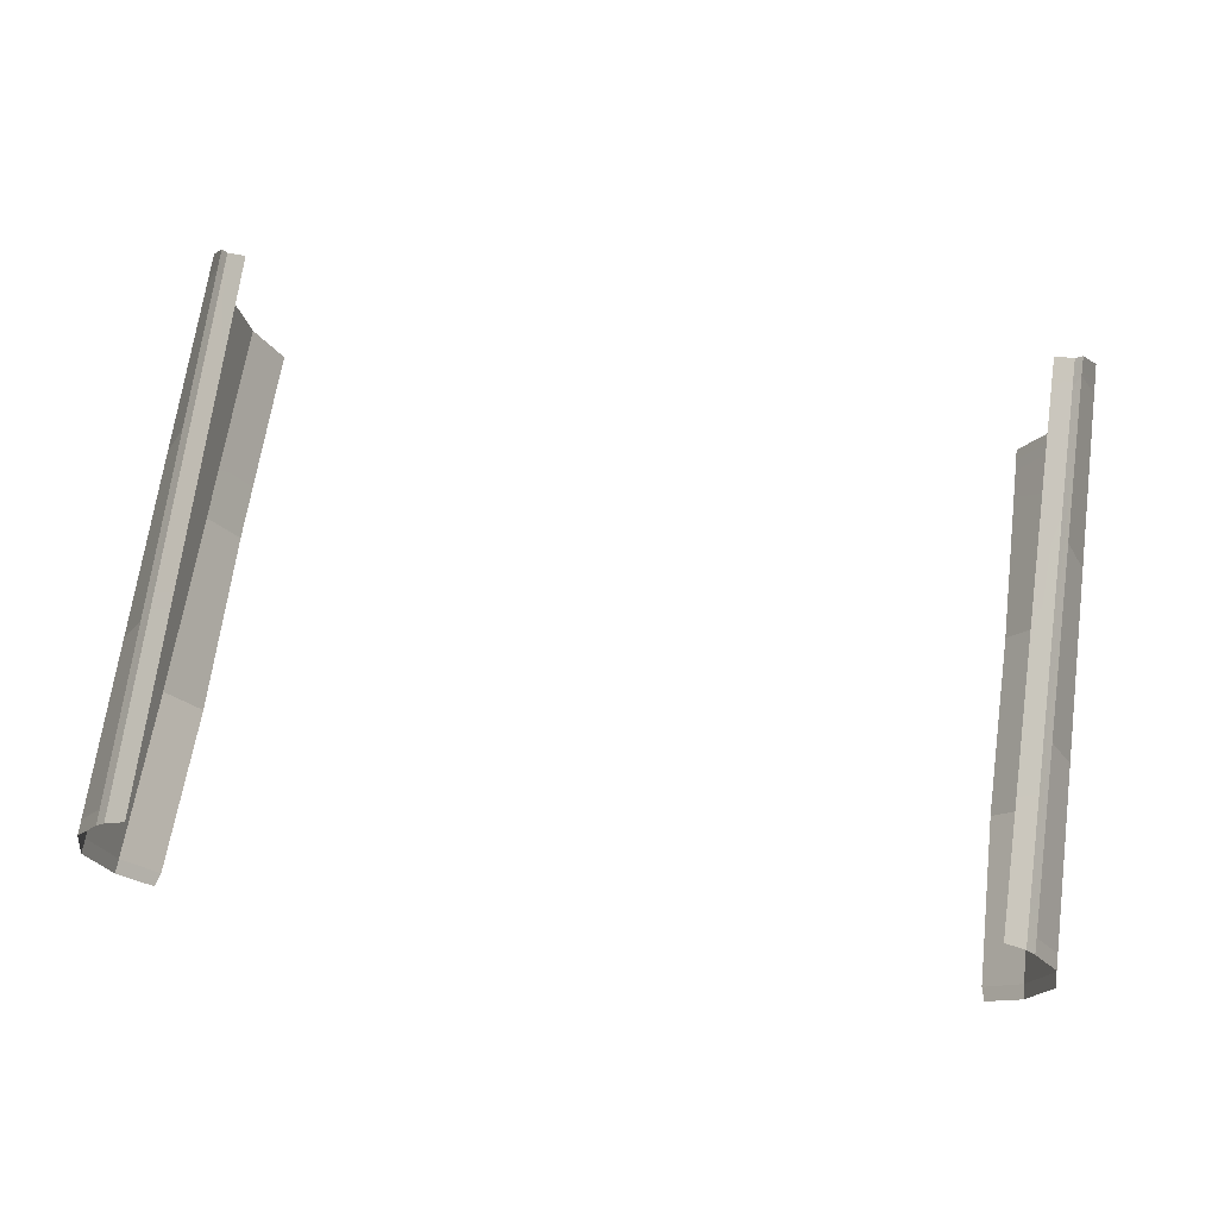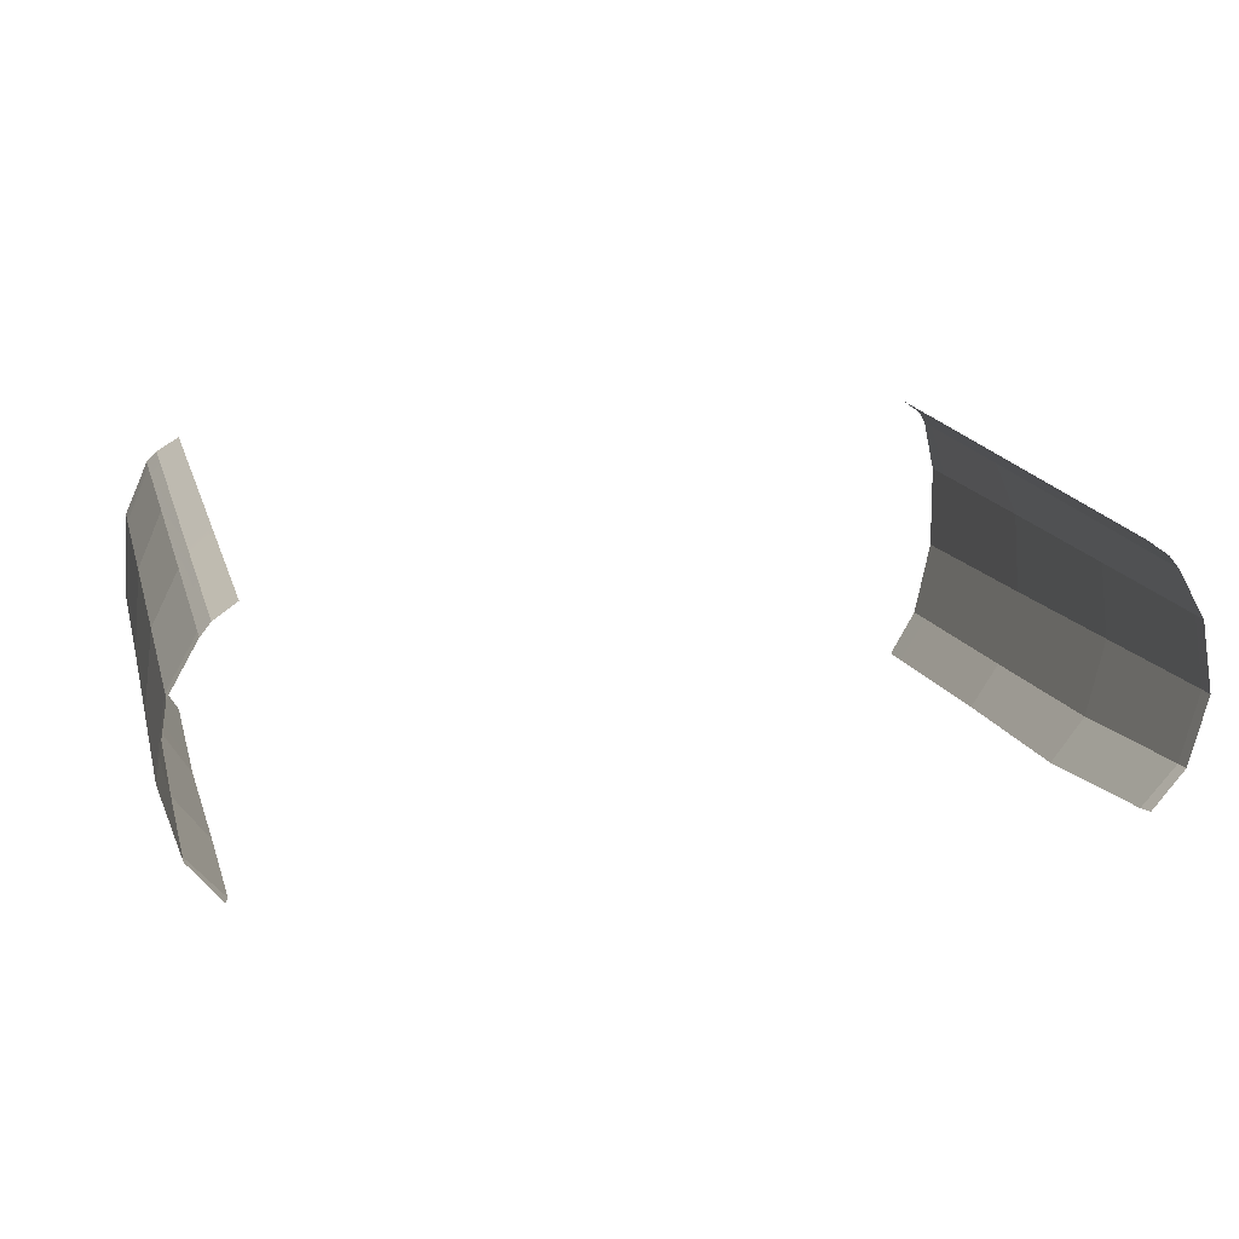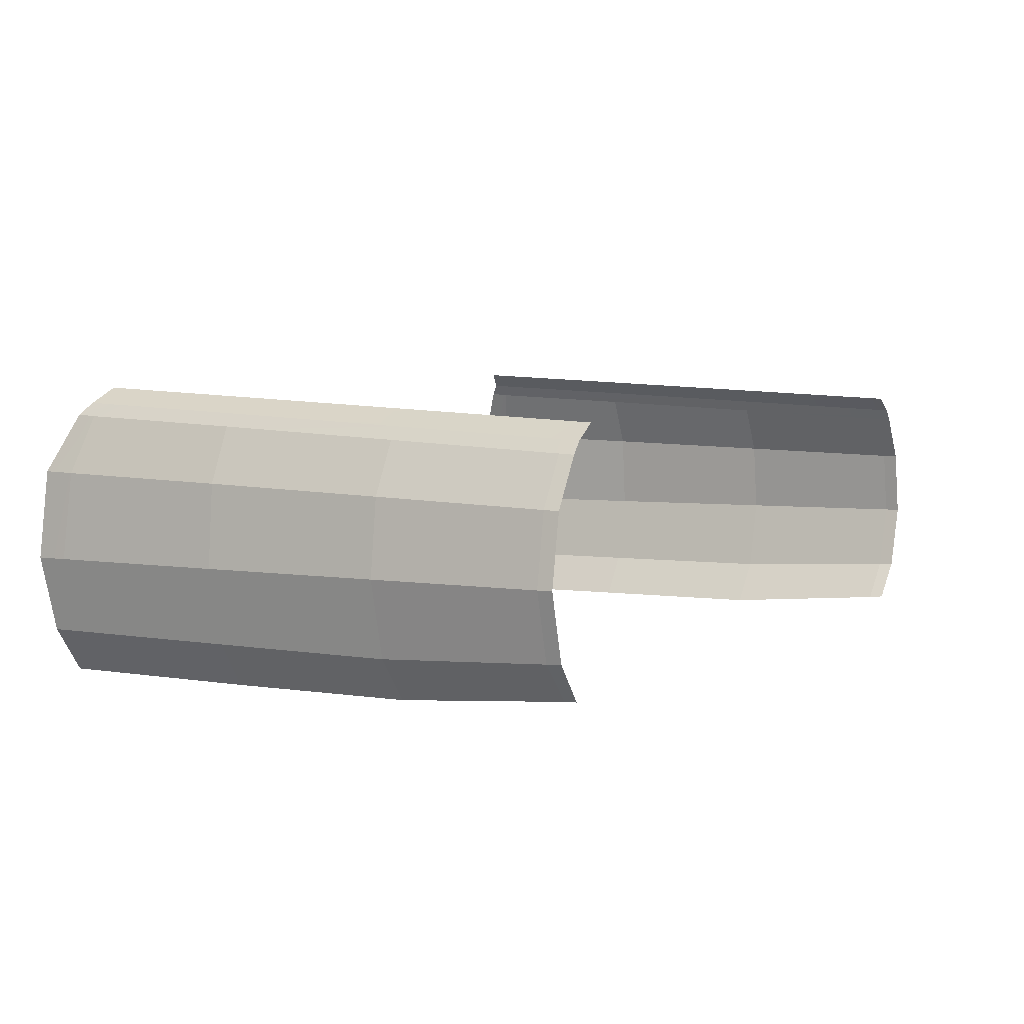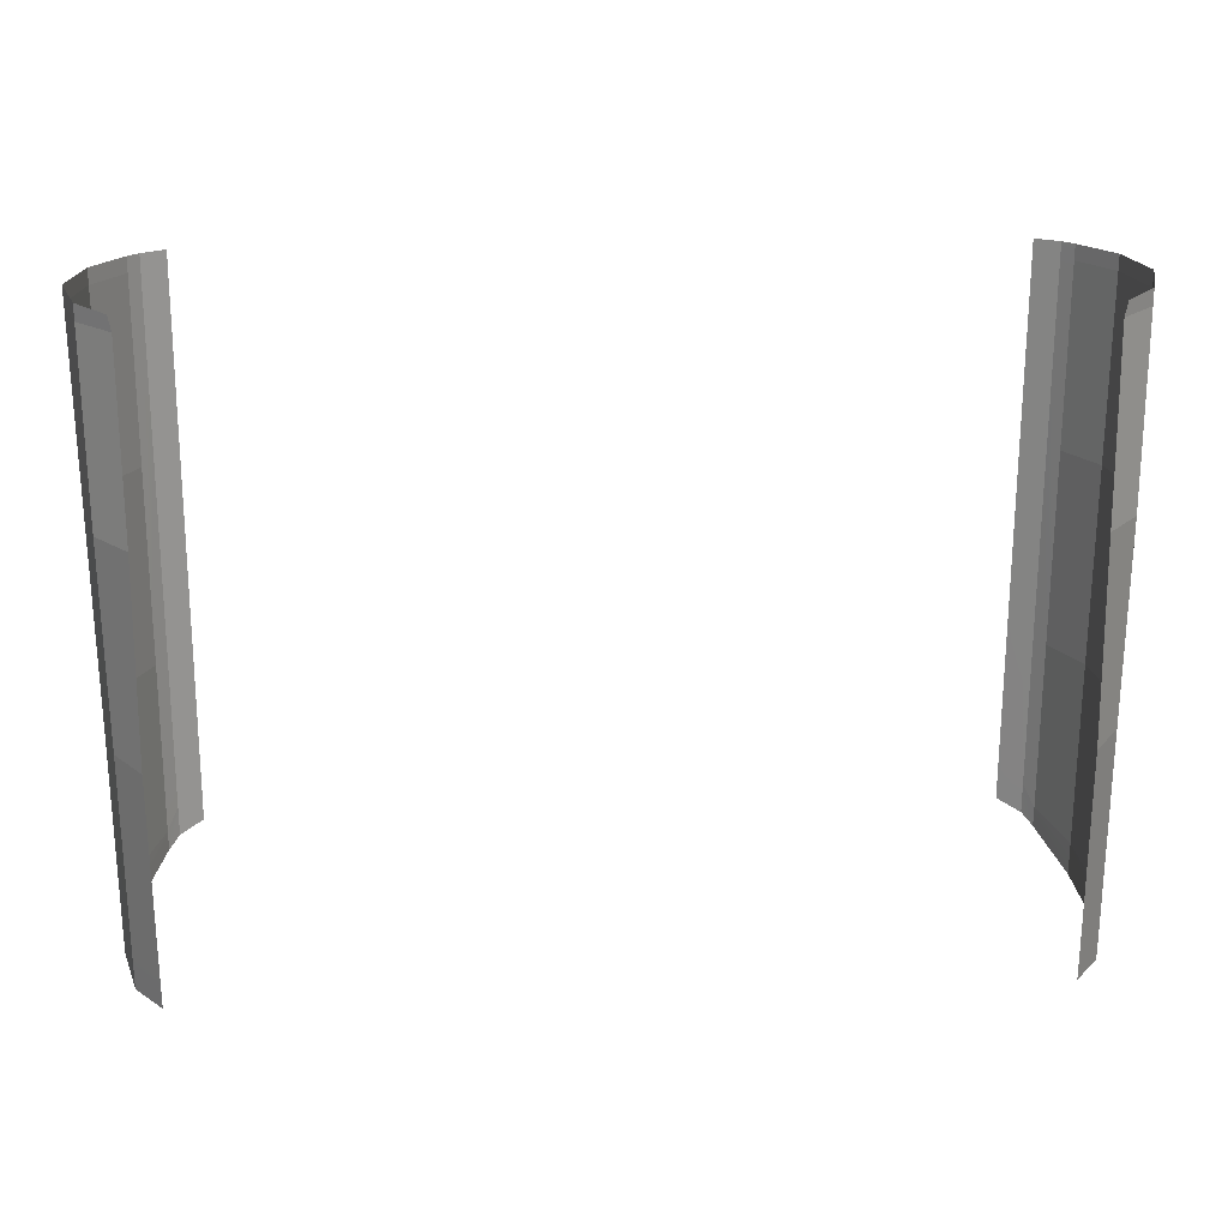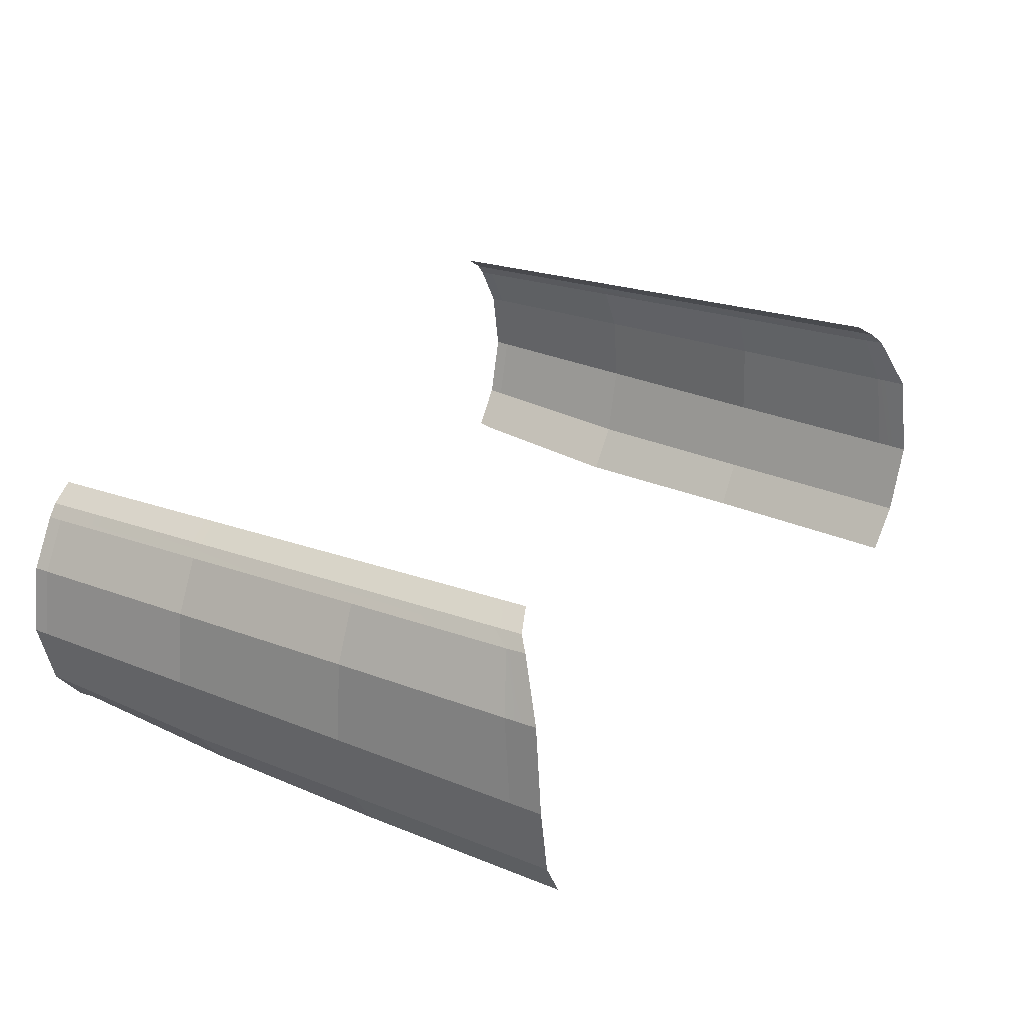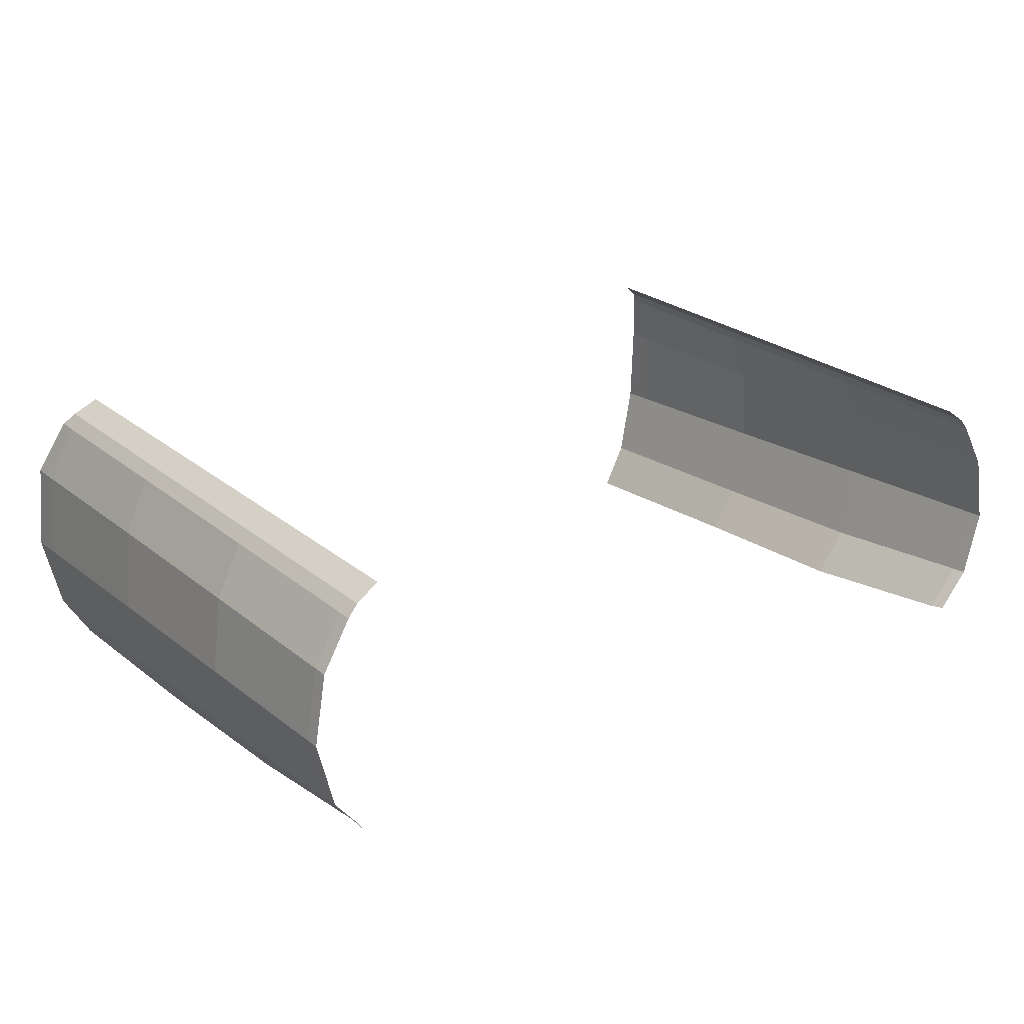
<metadata>
{"format":"obj","ext":"obj","renderer":"f3d","projection":"perspective","resolution":1024,"background":"white","views":[{"elev":68.9,"azim":8.0,"up":"+Y"},{"elev":15.5,"azim":-15.0,"up":"+Y"},{"elev":5.2,"azim":-59.9,"up":"+Y"},{"elev":19.5,"azim":-3.8,"up":"+Z"},{"elev":27.9,"azim":121.7,"up":"+Y"},{"elev":21.9,"azim":-37.5,"up":"+Y"}]}
</metadata>
<code>
o Pueratas_Plano.008
v -1.754 1.099 -1.543
v -1.714 1.15 -1.477
v -1.714 1.153 -1.554
v -1.754 1.103 -1.595
v -1.636 1.203 -1.44
v -1.622 1.213 -1.433
v -1.622 1.217 -1.516
v -1.636 1.207 -1.522
v -1.848 0.8592 -1.7
v -1.849 0.8572 -1.614
v -1.865 0.4838 -1.735
v -1.867 0.4849 -1.649
v -1.789 0.1618 -1.72
v -1.791 0.1628 -1.634
v -1.918 0.5122 0.7652
v -1.901 0.5031 0.01885
v -1.825 0.181 0.01885
v -1.842 0.2264 0.7624
v -1.883 0.4934 -0.7913
v -1.807 0.1714 -0.7913
v -1.87 0.804 0.7652
v -1.863 0.8214 0.01885
v -1.855 0.8403 -0.7914
v -1.755 1.005 0.7652
v -1.755 1.036 0.01885
v -1.754 1.069 -0.7914
v -1.636 1.109 0.7677
v -1.622 1.119 0.7678
v -1.622 1.15 0.0515
v -1.636 1.14 0.05002
v -1.622 1.183 -0.7261
v -1.636 1.173 -0.729
v -1.714 1.056 0.7671
v -1.714 1.086 0.04207
v -1.714 1.12 -0.7449
v -1.868 0.4855 -1.597
v -1.792 0.1634 -1.582
v -1.849 0.856 -1.562
v -1.754 1.097 -1.511
v -1.622 1.211 -1.383
v -1.636 1.201 -1.39
v -1.714 1.147 -1.43
v -1.672 -0.02688 -1.563
v -1.687 -0.01654 -0.7913
v -1.684 -0.004057 0.0188
v -1.698 0.06229 0.7609
v -1.669 -0.02901 -1.702
v -1.671 -0.02769 -1.616
v -1.843 0.2303 0.8259
v -1.711 0.06796 0.82
v -1.755 1.003 0.8291
v -1.714 1.053 0.8291
v -1.636 1.107 0.8291
v -1.622 1.117 0.8291
v -1.87 0.8025 0.8291
v -1.919 0.513 0.829
v 1.754 1.099 -1.543
v 1.754 1.103 -1.595
v 1.714 1.153 -1.554
v 1.714 1.15 -1.477
v 1.636 1.203 -1.44
v 1.636 1.207 -1.522
v 1.622 1.217 -1.516
v 1.622 1.213 -1.433
v 1.849 0.8572 -1.614
v 1.848 0.8592 -1.7
v 1.867 0.4849 -1.649
v 1.865 0.4838 -1.735
v 1.791 0.1628 -1.634
v 1.789 0.1618 -1.72
v 1.918 0.5122 0.7652
v 1.842 0.2264 0.7624
v 1.825 0.181 0.01885
v 1.901 0.5031 0.01885
v 1.807 0.1714 -0.7913
v 1.883 0.4934 -0.7913
v 1.87 0.804 0.7652
v 1.863 0.8214 0.01885
v 1.855 0.8403 -0.7914
v 1.755 1.005 0.7652
v 1.755 1.036 0.01885
v 1.754 1.069 -0.7914
v 1.636 1.109 0.7677
v 1.636 1.14 0.05002
v 1.622 1.15 0.0515
v 1.622 1.119 0.7678
v 1.636 1.173 -0.729
v 1.622 1.183 -0.7261
v 1.714 1.086 0.04207
v 1.714 1.056 0.7671
v 1.714 1.12 -0.7449
v 1.792 0.1634 -1.582
v 1.868 0.4855 -1.597
v 1.849 0.856 -1.562
v 1.754 1.097 -1.511
v 1.636 1.201 -1.39
v 1.622 1.211 -1.383
v 1.714 1.147 -1.43
v 1.687 -0.01654 -0.7913
v 1.672 -0.02688 -1.563
v 1.684 -0.004057 0.0188
v 1.698 0.06229 0.7609
v 1.671 -0.02769 -1.616
v 1.669 -0.02901 -1.702
v 1.843 0.2303 0.8259
v 1.711 0.06796 0.82
v 1.755 1.003 0.8291
v 1.714 1.053 0.8291
v 1.636 1.107 0.8291
v 1.622 1.117 0.8291
v 1.87 0.8025 0.8291
v 1.919 0.513 0.829
f 1 2 3 4
f 5 6 7 8
f 1 4 9 10
f 10 9 11 12
f 12 11 13 14
f 15 16 17 18
f 16 19 20 17
f 21 22 16 15
f 22 23 19 16
f 24 25 22 21
f 25 26 23 22
f 27 28 29 30
f 30 29 31 32
f 24 33 34 25
f 25 34 35 26
f 19 36 37 20
f 23 38 36 19
f 26 39 38 23
f 32 31 40 41
f 26 35 42 39
f 20 37 43 44
f 17 20 44 45
f 18 17 45 46
f 14 13 47 48
f 49 18 46 50
f 51 52 33 24
f 53 54 28 27
f 51 24 21 55
f 55 21 15 56
f 56 15 18 49
f 37 14 48 43
f 36 12 14 37
f 38 10 12 36
f 39 1 10 38
f 41 40 6 5
f 39 42 2 1
f 42 41 5 2
f 52 53 27 33
f 35 32 41 42
f 34 30 32 35
f 33 27 30 34
f 2 5 8 3
f 57 58 59 60
f 61 62 63 64
f 57 65 66 58
f 65 67 68 66
f 67 69 70 68
f 71 72 73 74
f 74 73 75 76
f 77 71 74 78
f 78 74 76 79
f 80 77 78 81
f 81 78 79 82
f 83 84 85 86
f 84 87 88 85
f 80 81 89 90
f 81 82 91 89
f 76 75 92 93
f 79 76 93 94
f 82 79 94 95
f 87 96 97 88
f 82 95 98 91
f 75 99 100 92
f 73 101 99 75
f 72 102 101 73
f 69 103 104 70
f 105 106 102 72
f 107 80 90 108
f 109 83 86 110
f 107 111 77 80
f 111 112 71 77
f 112 105 72 71
f 92 100 103 69
f 93 92 69 67
f 94 93 67 65
f 95 94 65 57
f 96 61 64 97
f 95 57 60 98
f 98 60 61 96
f 108 90 83 109
f 91 98 96 87
f 89 91 87 84
f 90 89 84 83
f 60 59 62 61

</code>
